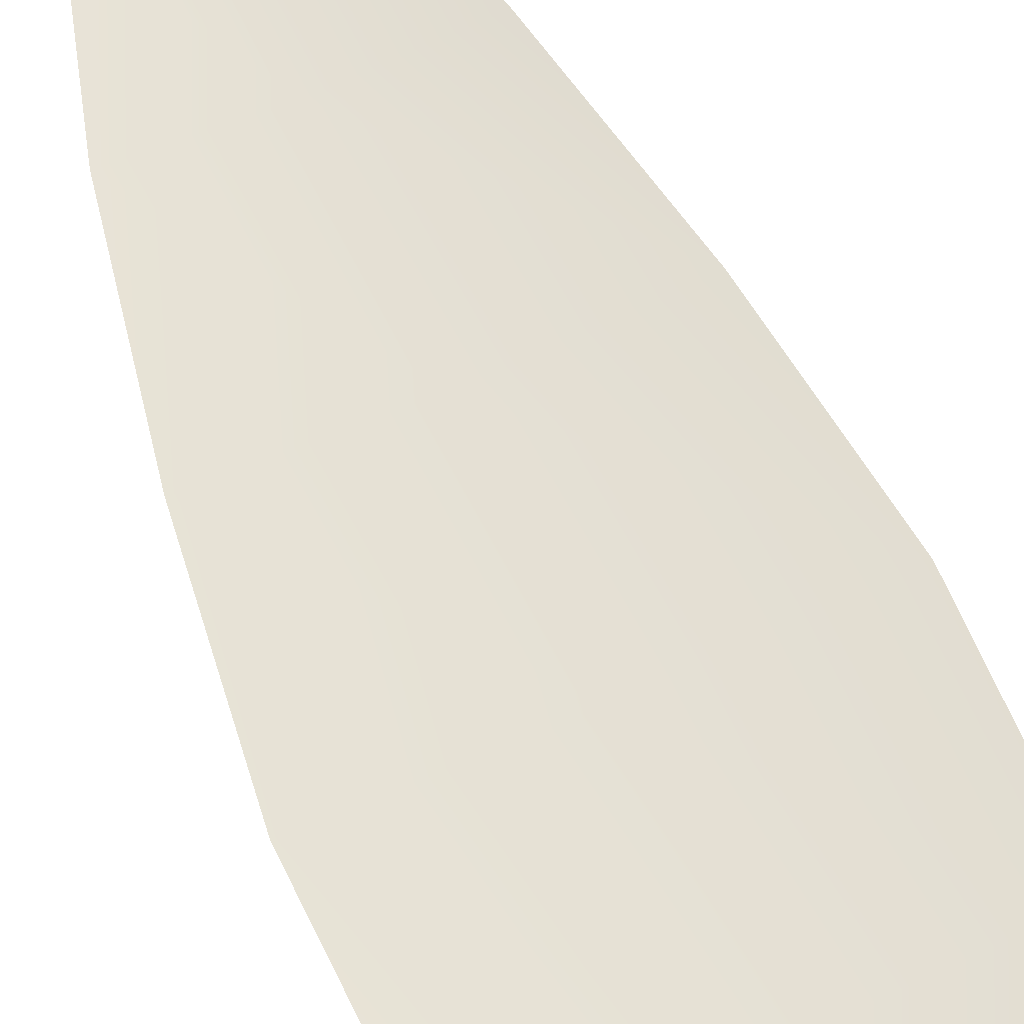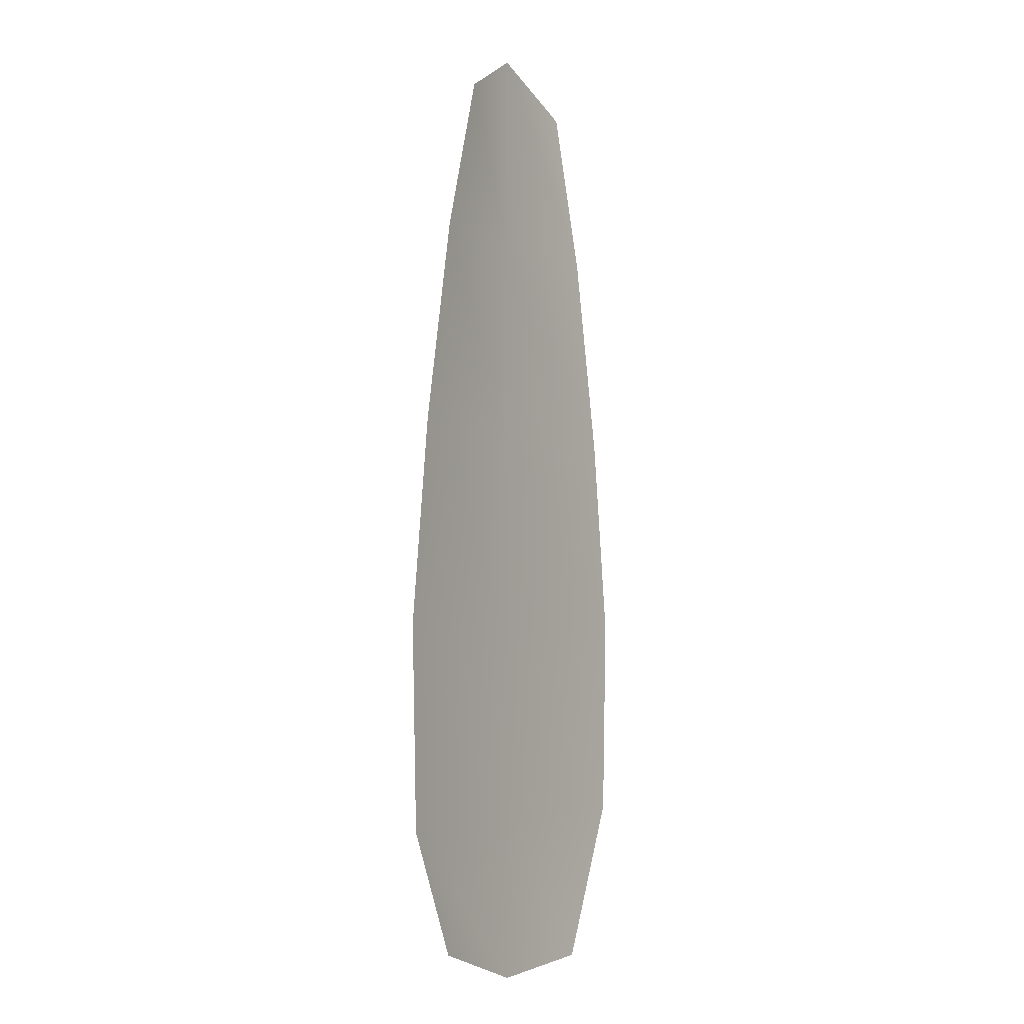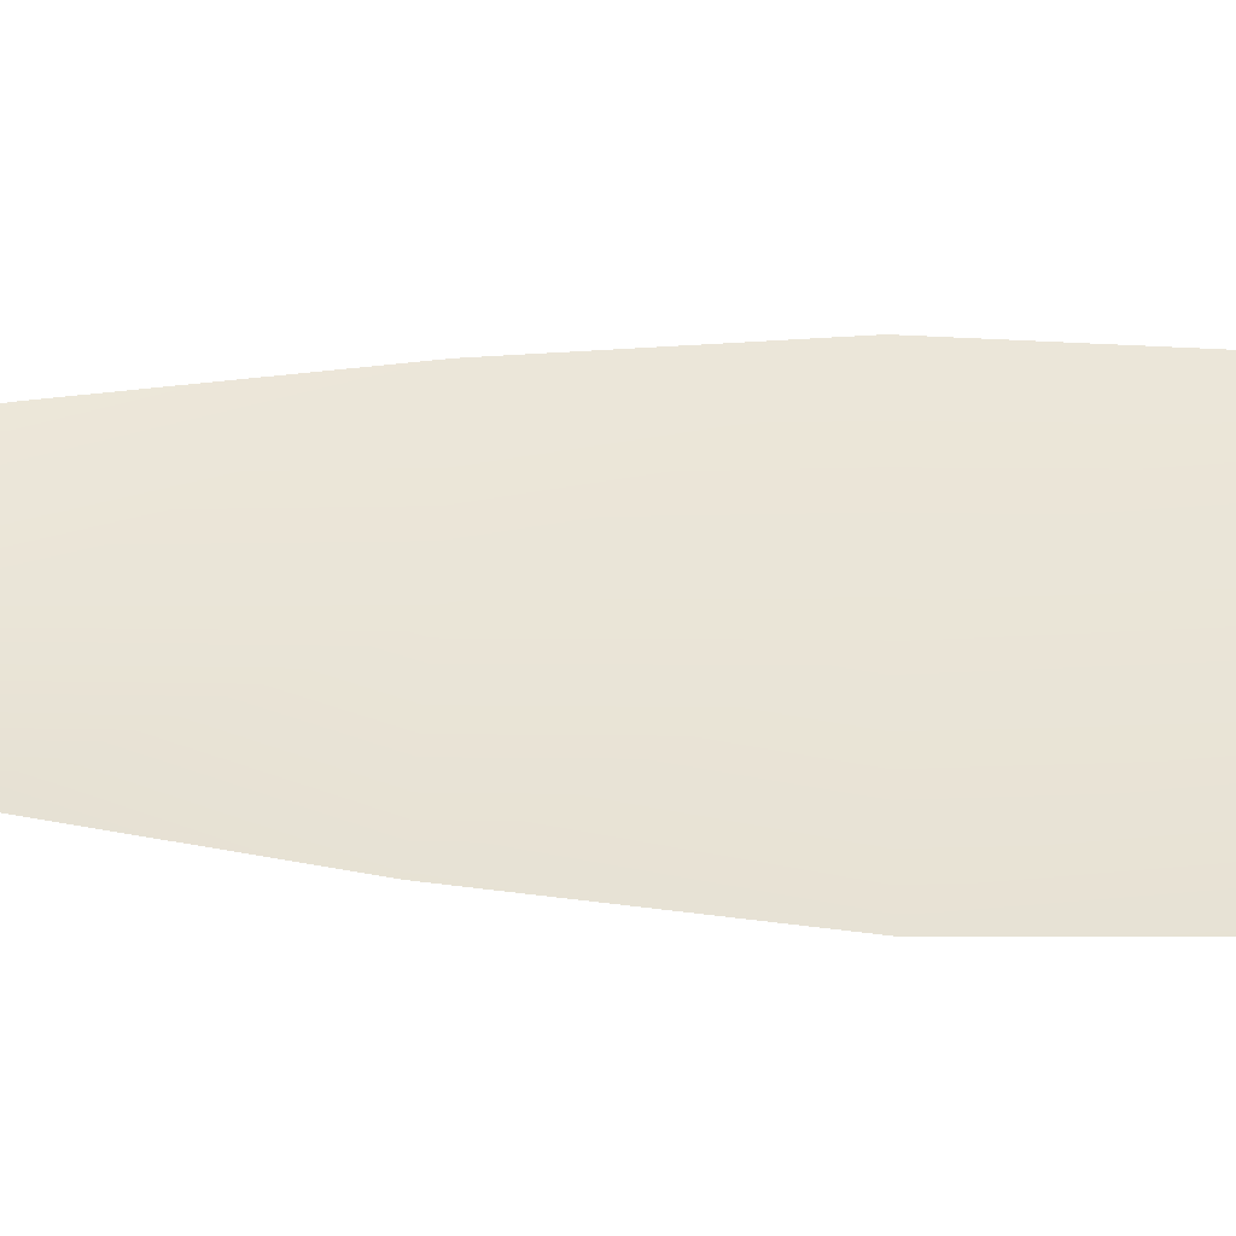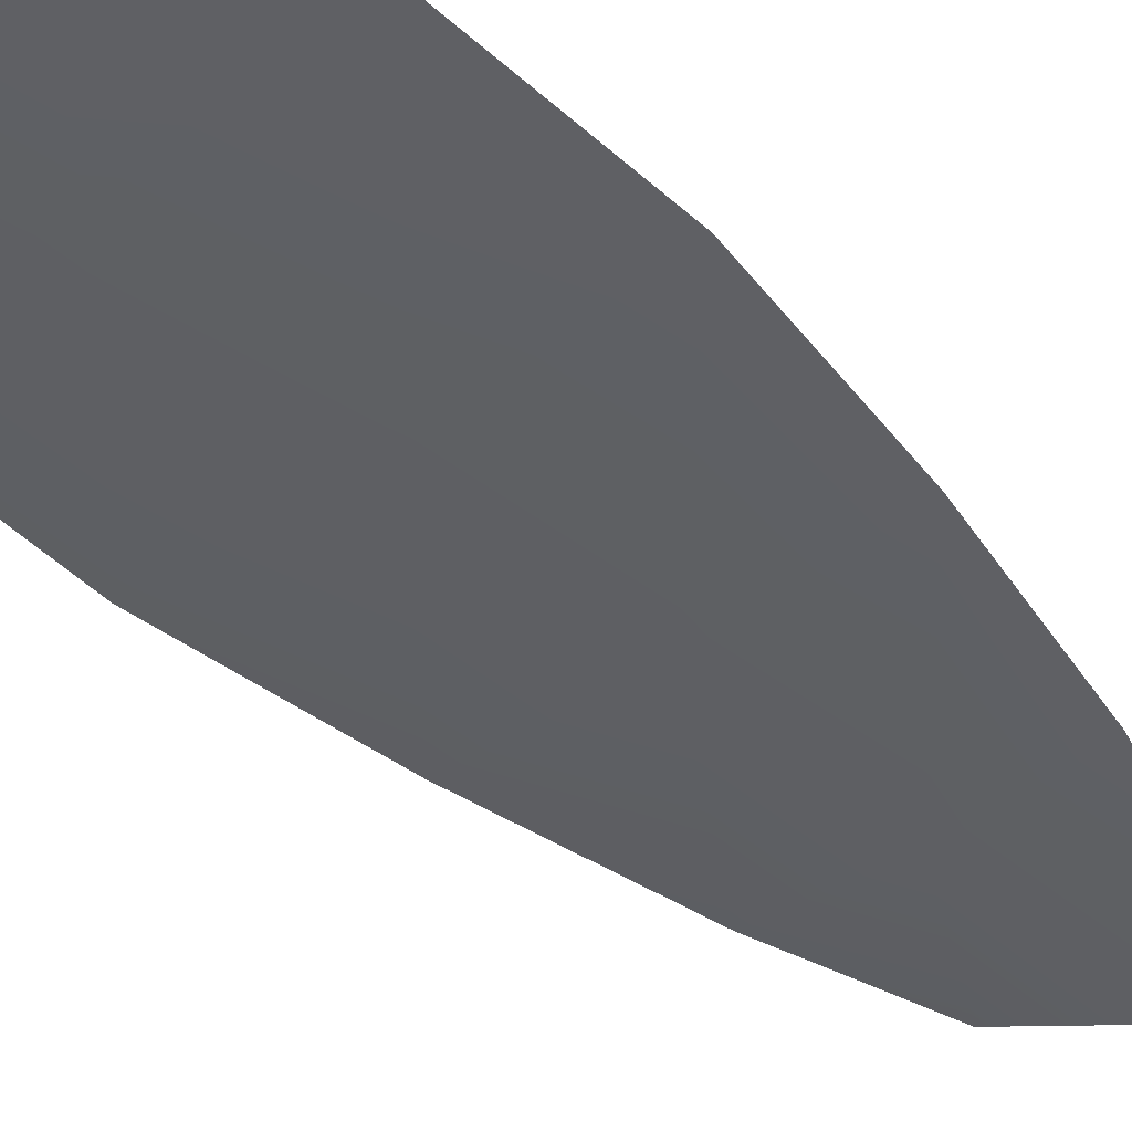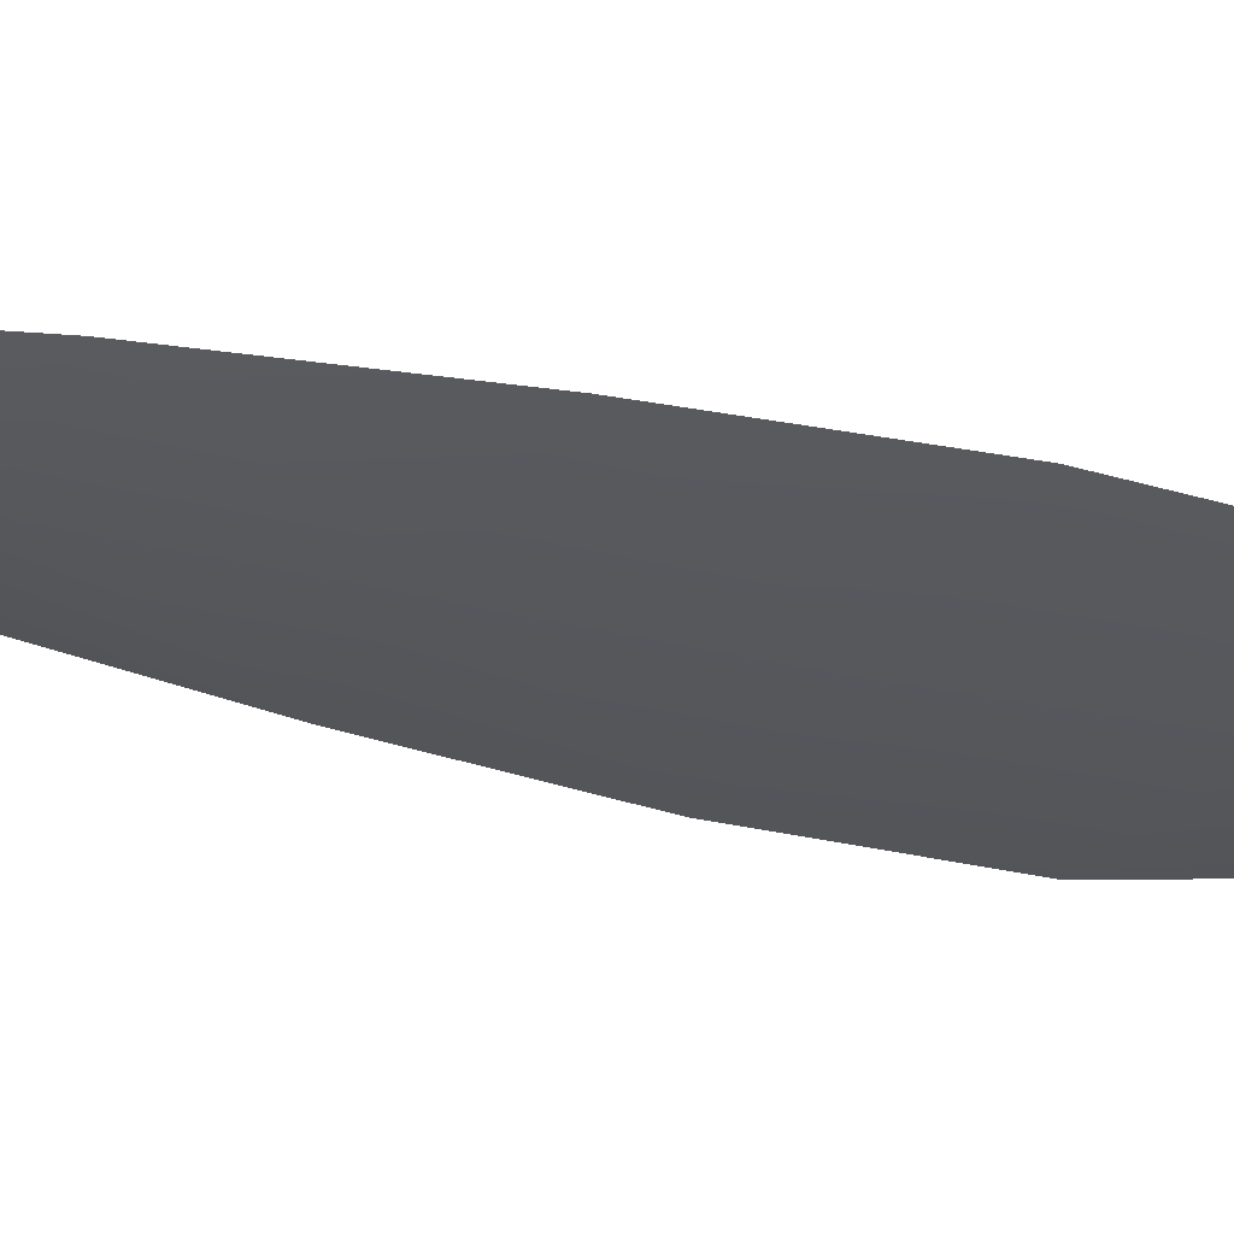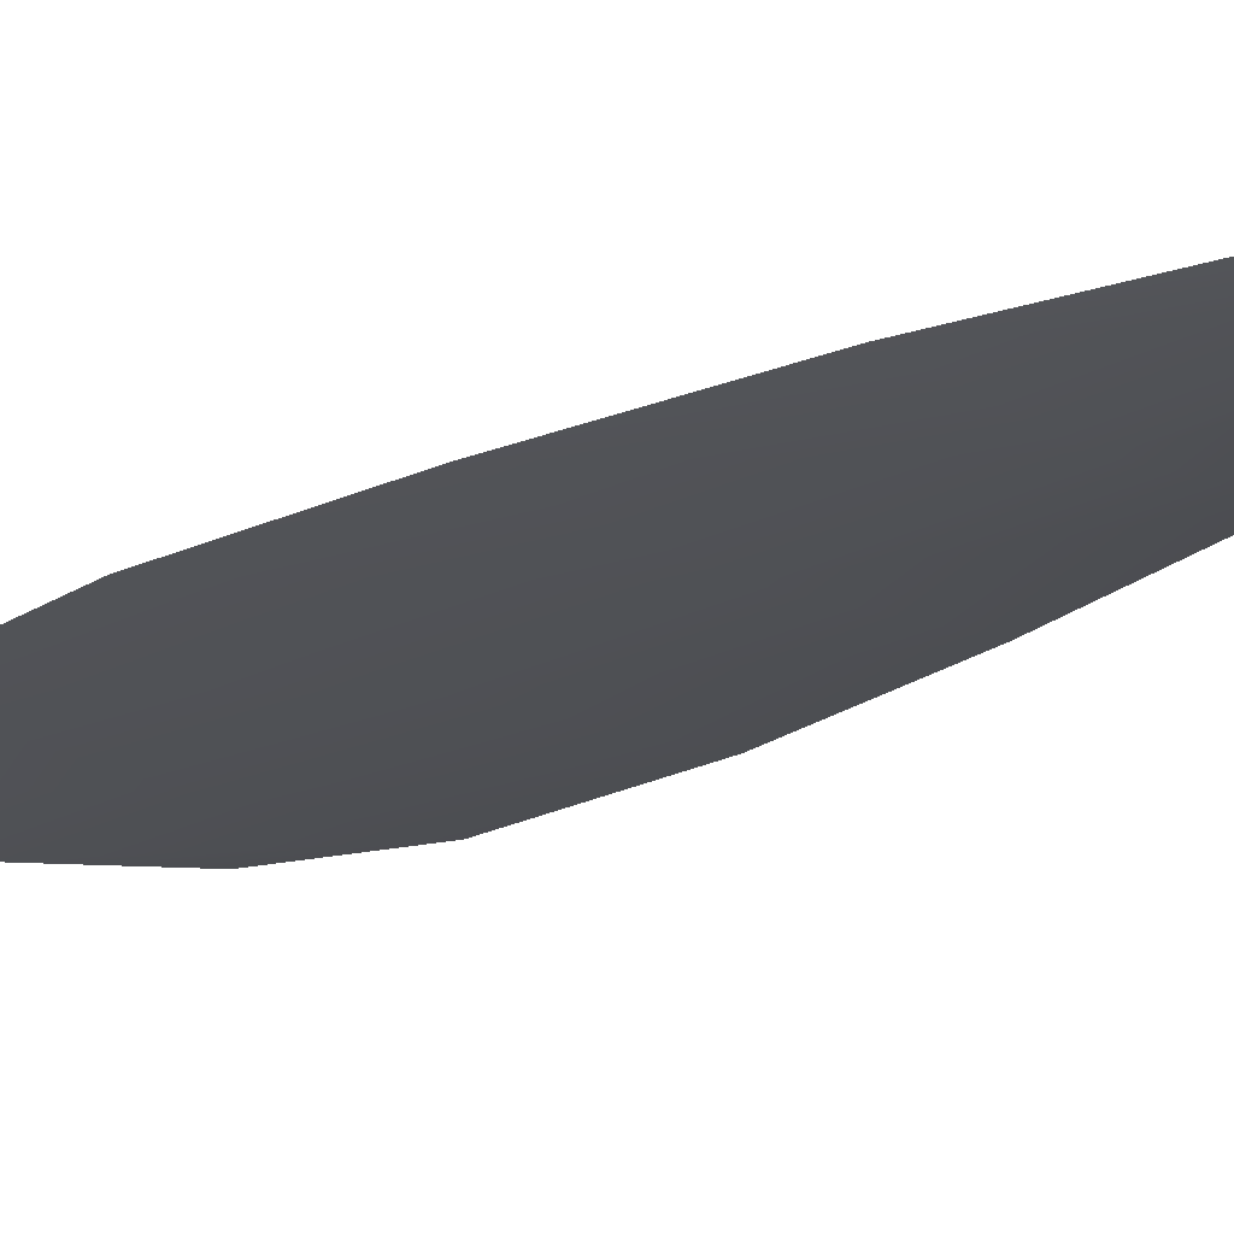
<metadata>
{"format":"obj","ext":"obj","renderer":"f3d","projection":"perspective","resolution":1024,"background":"white","views":[{"elev":65.3,"azim":-24.4,"up":"+Z"},{"elev":-4.2,"azim":-57.8,"up":"+Y"},{"elev":44.0,"azim":-88.0,"up":"+Z"},{"elev":-42.0,"azim":40.9,"up":"+Z"},{"elev":-27.6,"azim":-113.3,"up":"+Z"},{"elev":-19.5,"azim":138.0,"up":"+Z"}]}
</metadata>
<code>
o feather_flight_secondary_019
v 0.2252 0.3742 0.1079
v 0.2115 0.3742 0.1079
v 0.2277 0.2983 0.1079
v 0.2079 0.3009 0.1079
v 0.2184 0.3781 0.1069
v 0.2184 0.2975 0.1069
v 0.229 0.3614 0.1079
v 0.2321 0.3446 0.1079
v 0.2341 0.3279 0.1079
v 0.2336 0.3112 0.1079
v 0.2032 0.3112 0.1079
v 0.2027 0.3279 0.1079
v 0.2047 0.3446 0.1079
v 0.2078 0.3614 0.1079
v 0.2184 0.3614 0.1069
v 0.2184 0.3446 0.1069
v 0.2184 0.3279 0.1069
v 0.2184 0.3112 0.1069
f 18 10 3 6
f 11 18 6 4
f 5 1 7 15
f 15 7 8 16
f 16 8 9 17
f 17 9 10 18
f 2 5 15 14
f 14 15 16 13
f 13 16 17 12
f 12 17 18 11

</code>
